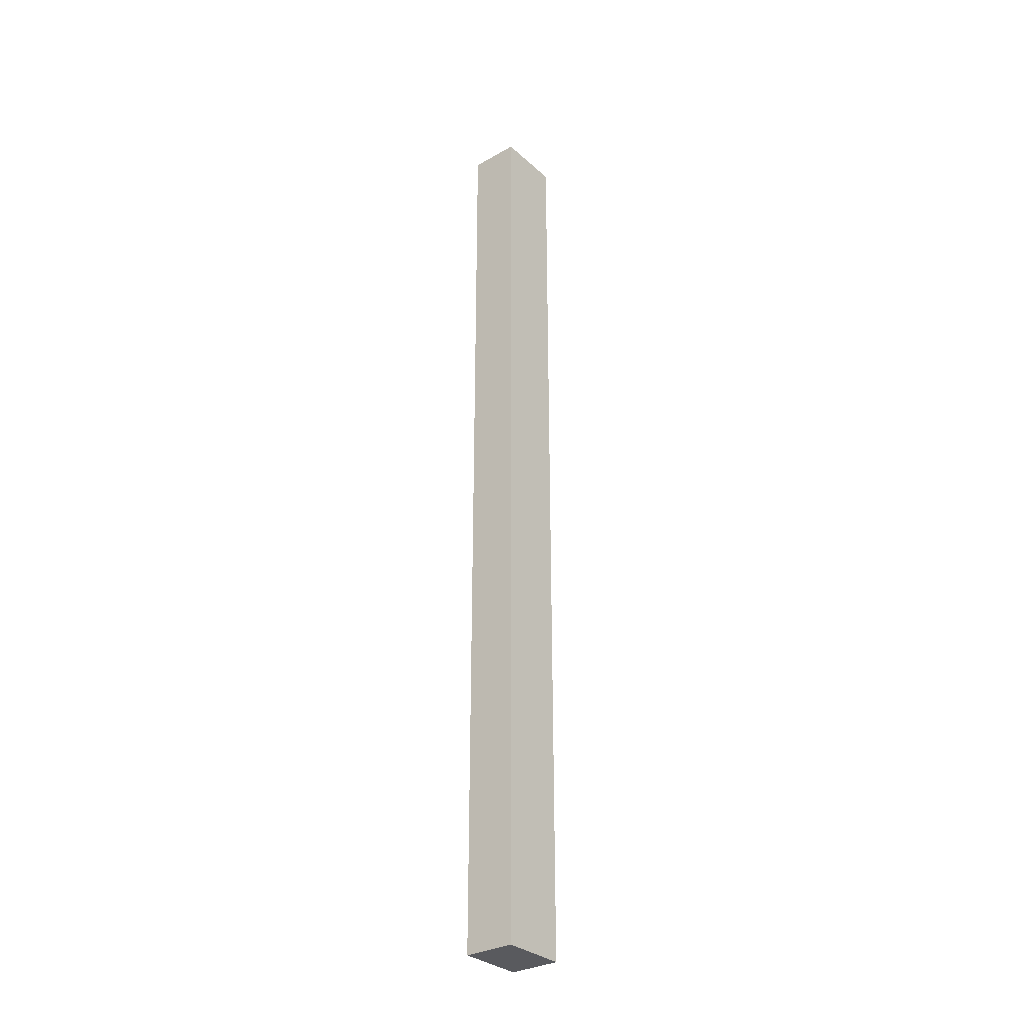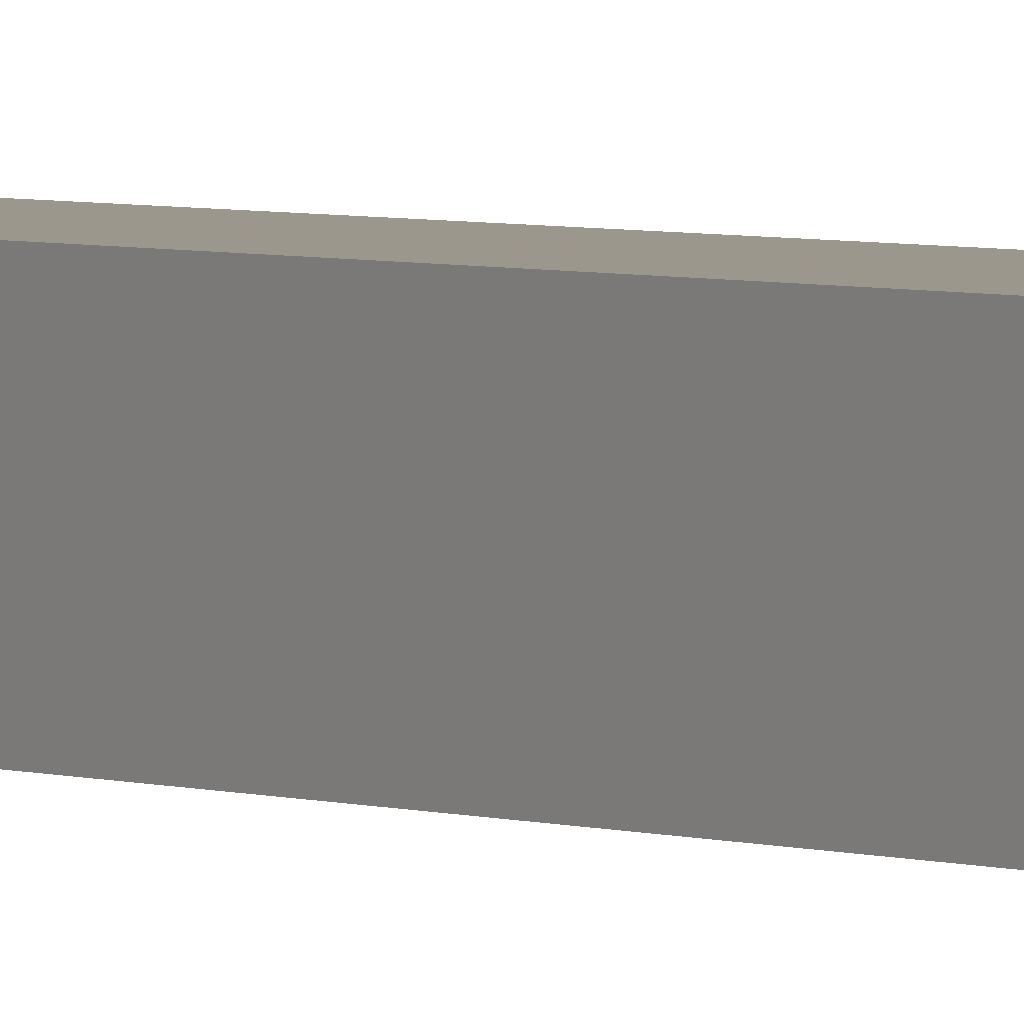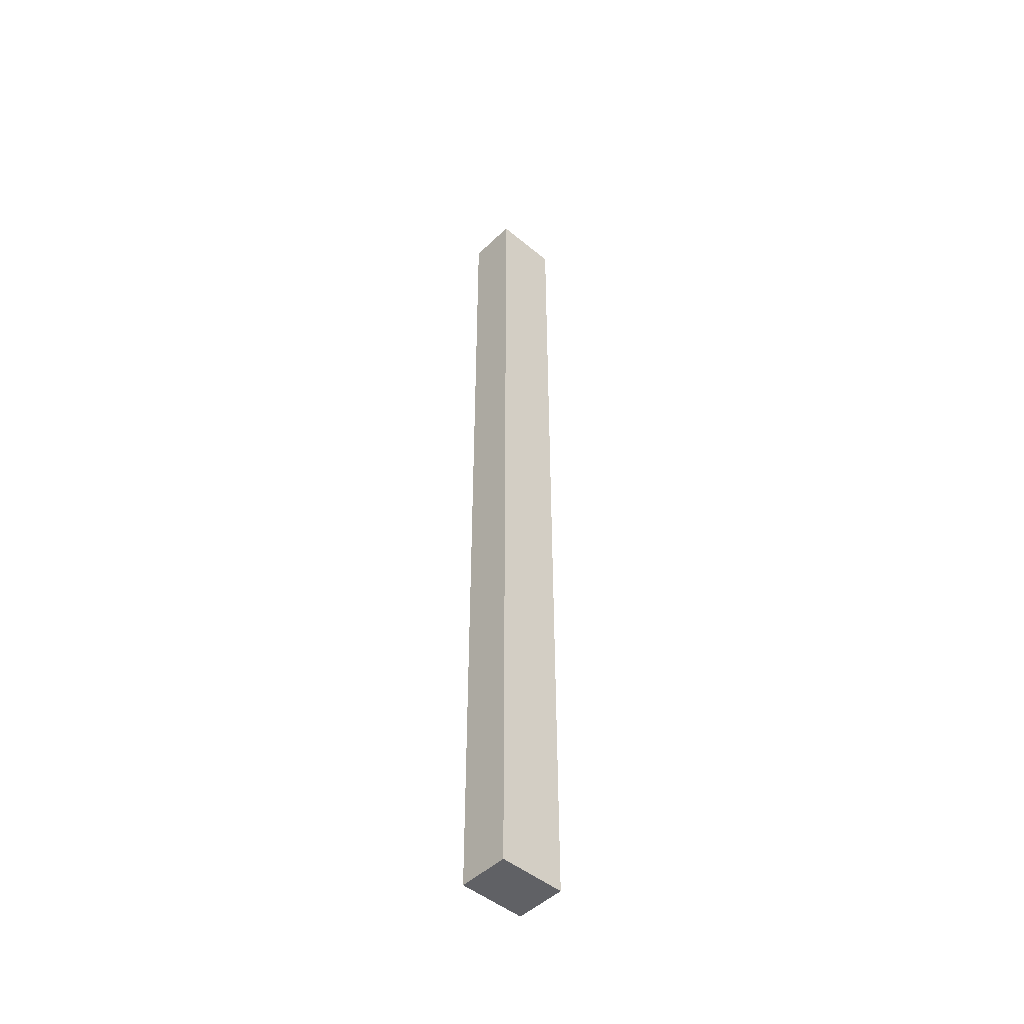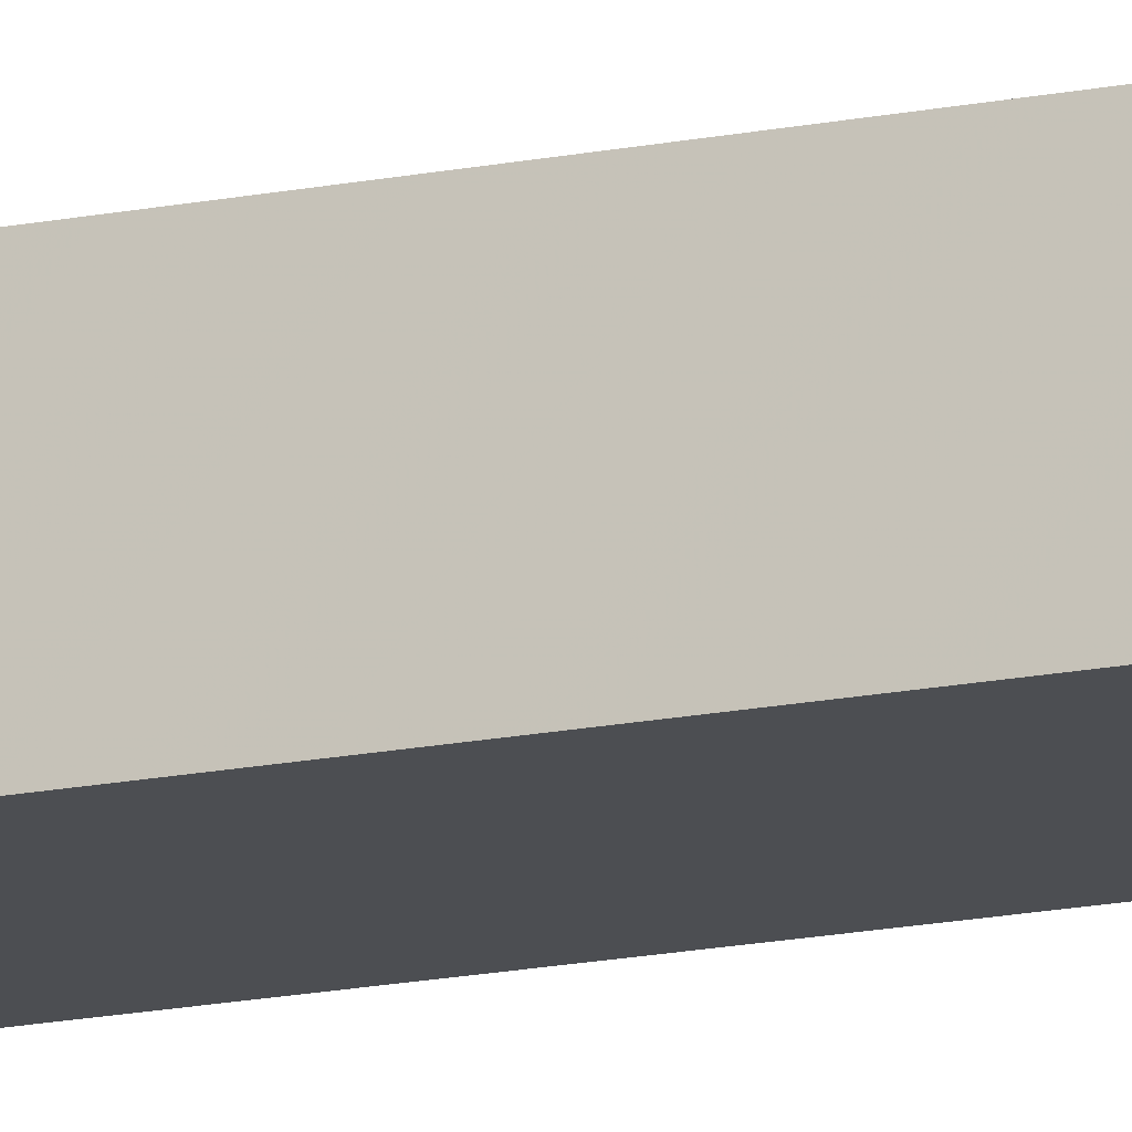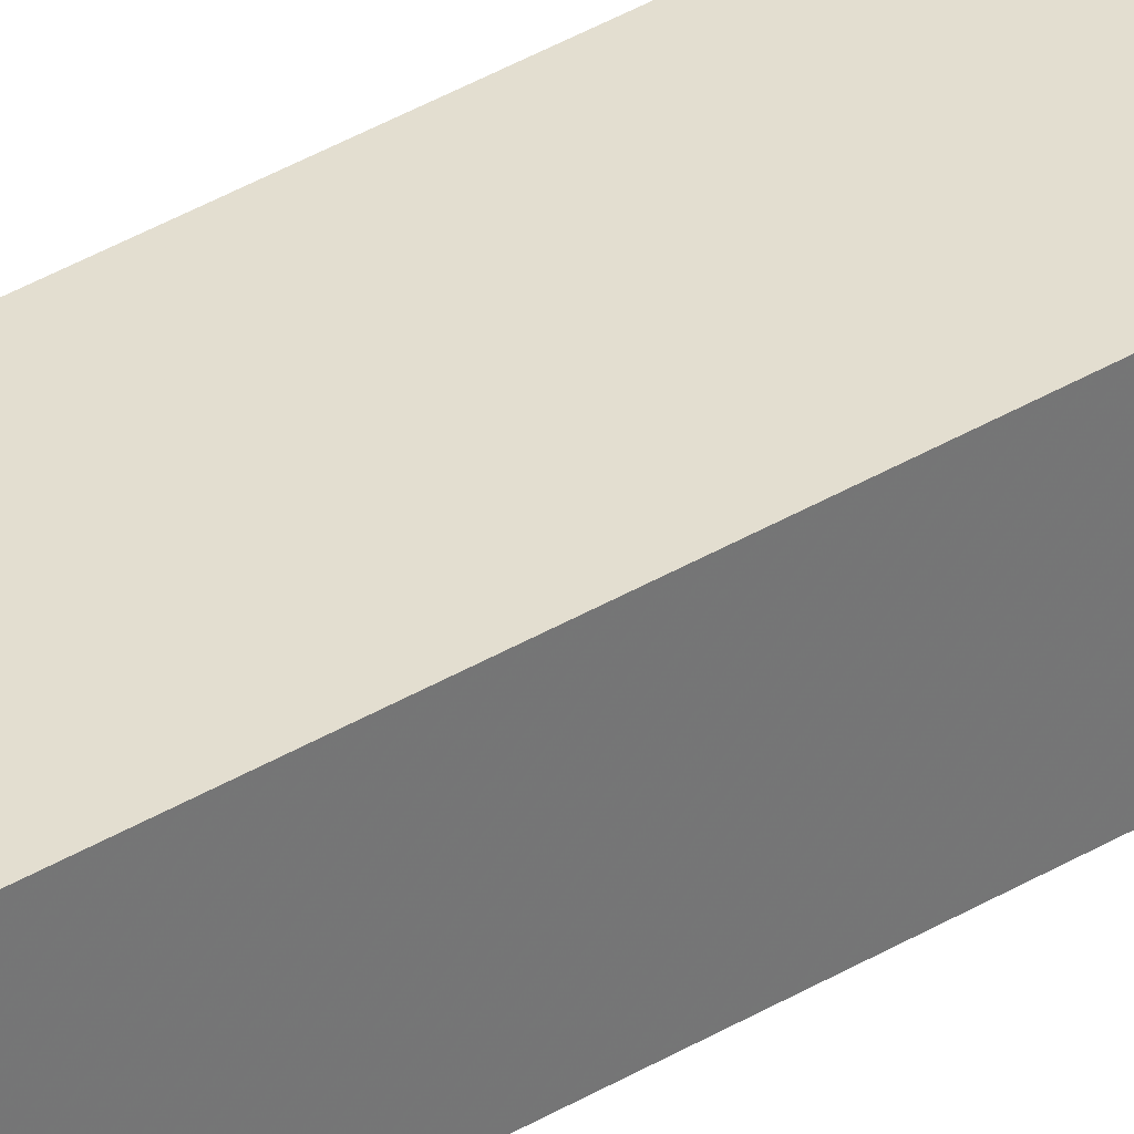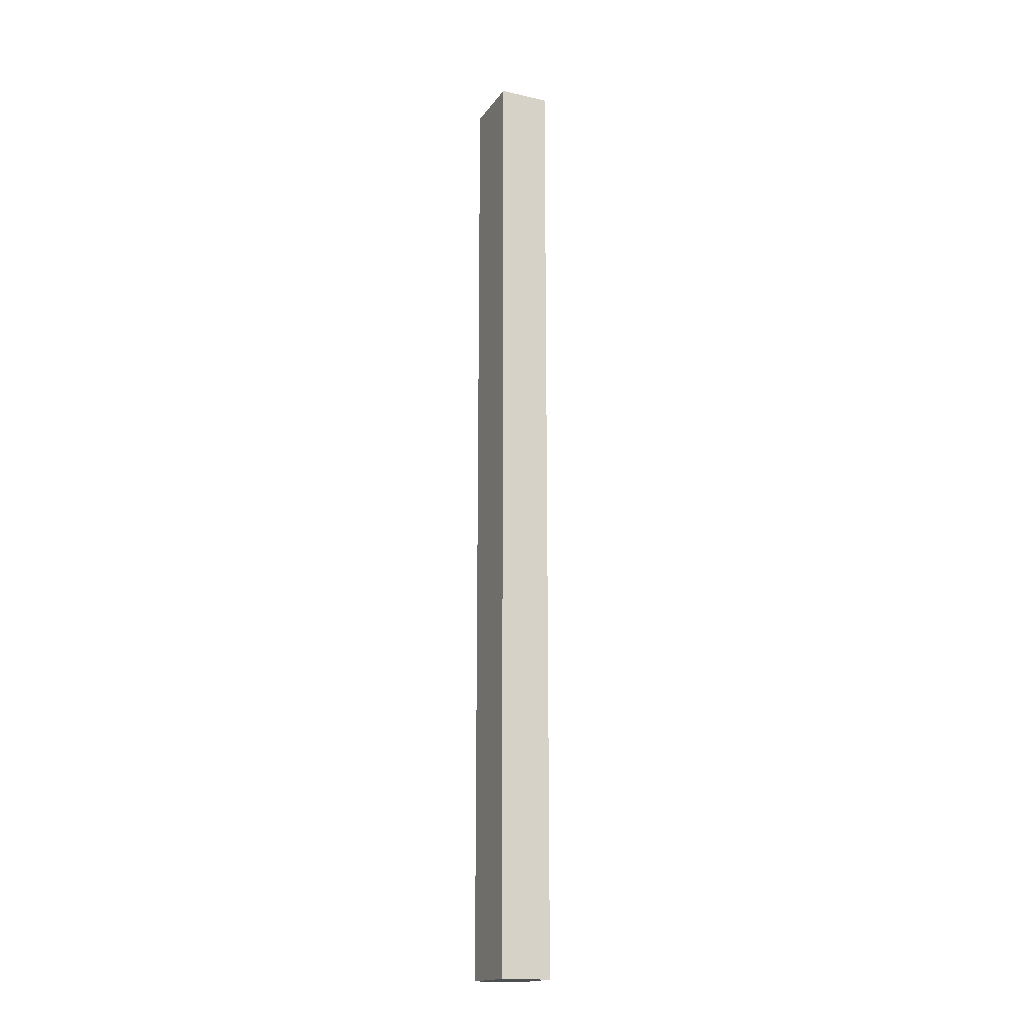
<metadata>
{"format":"obj","ext":"obj","renderer":"f3d","projection":"perspective","resolution":1024,"background":"white","views":[{"elev":-31.4,"azim":-51.2,"up":"+Y"},{"elev":2.7,"azim":-32.5,"up":"+Z"},{"elev":-47.8,"azim":137.1,"up":"+Y"},{"elev":-16.8,"azim":112.4,"up":"+Z"},{"elev":35.7,"azim":51.1,"up":"+Z"},{"elev":-17.2,"azim":-113.8,"up":"+Y"}]}
</metadata>
<code>
v 8.292 -18.88 -8.928
v 9.622 -18.88 -8.928
v 8.292 -18.88 -9.935
v 9.622 -18.88 -9.935
v 8.292 0.1485 -8.928
v 9.622 0.1485 -8.928
v 8.292 0.1485 -9.935
v 9.622 0.1485 -9.935
f 1 3 4
f 4 2 1
f 5 6 8
f 8 7 5
f 1 2 6
f 6 5 1
f 2 4 8
f 8 6 2
f 4 3 7
f 7 8 4
f 3 1 5
f 5 7 3

</code>
